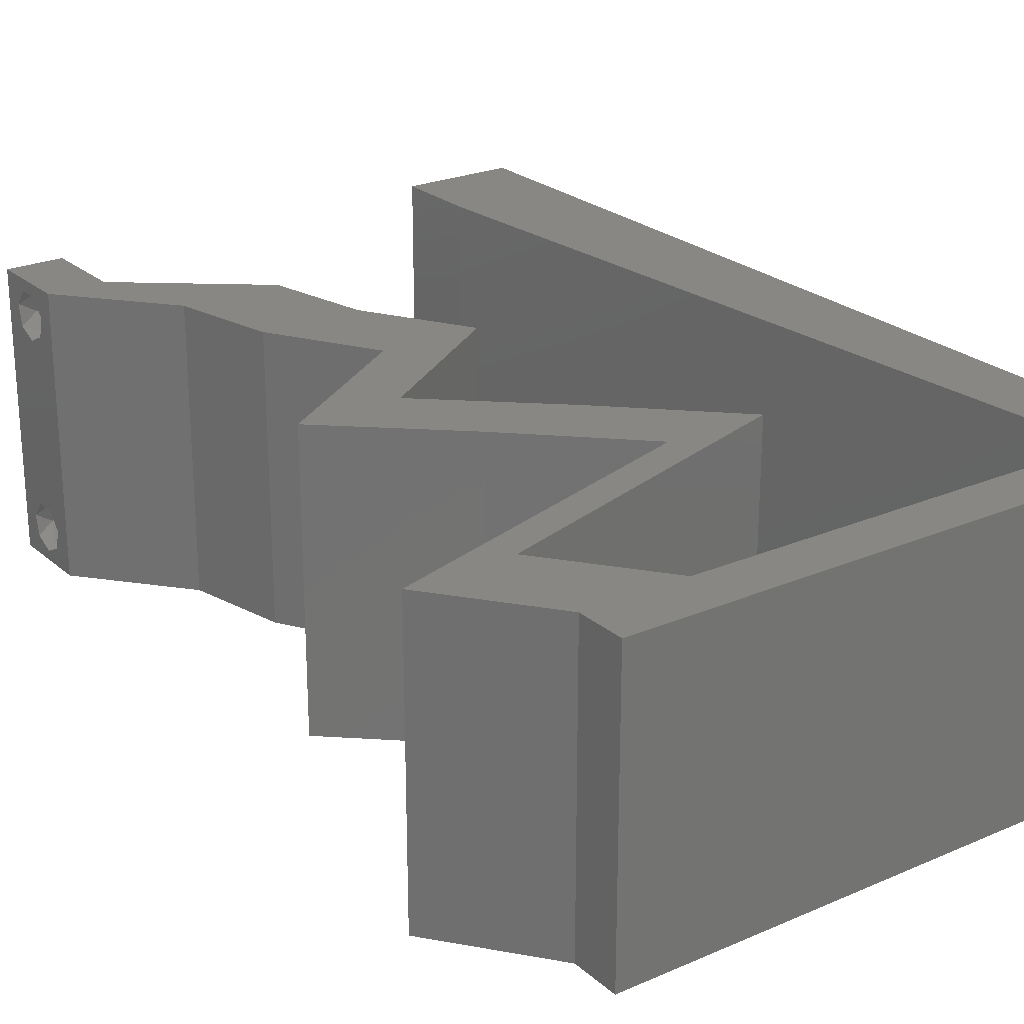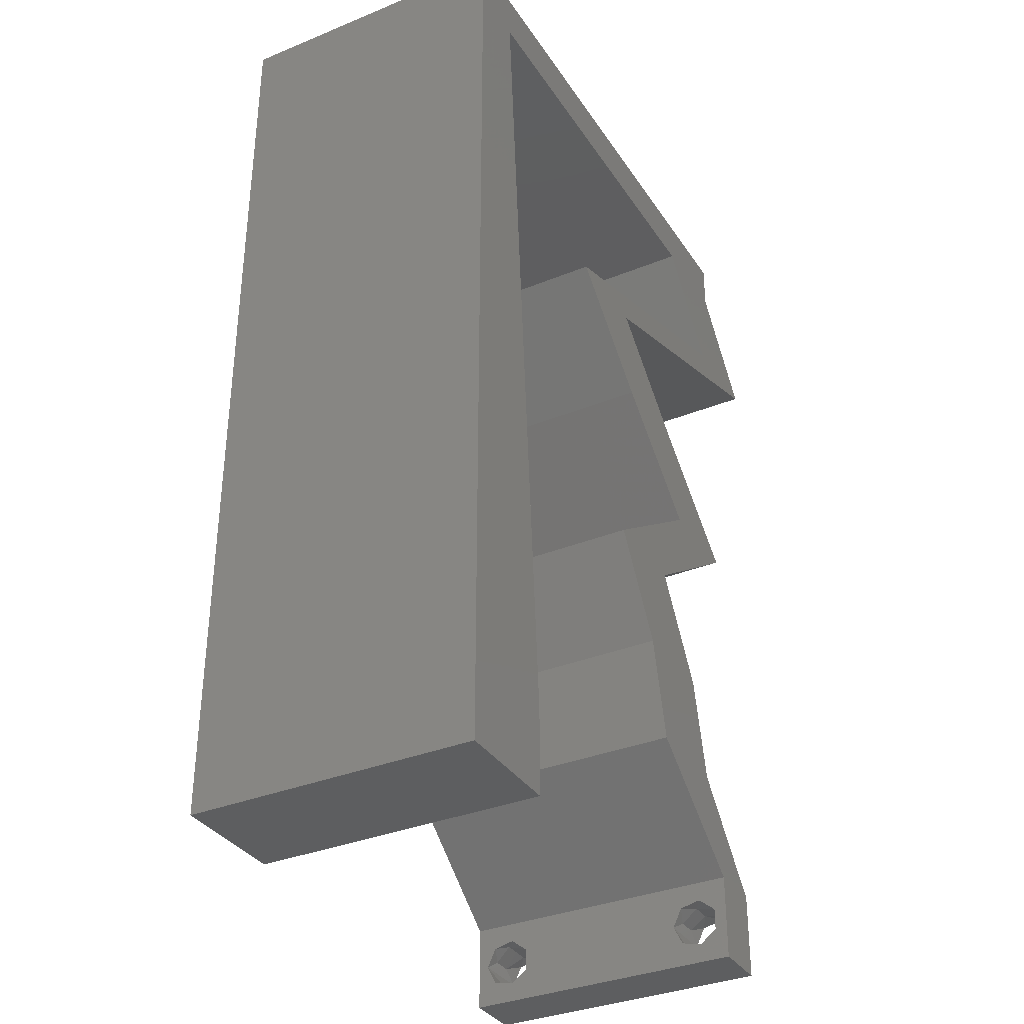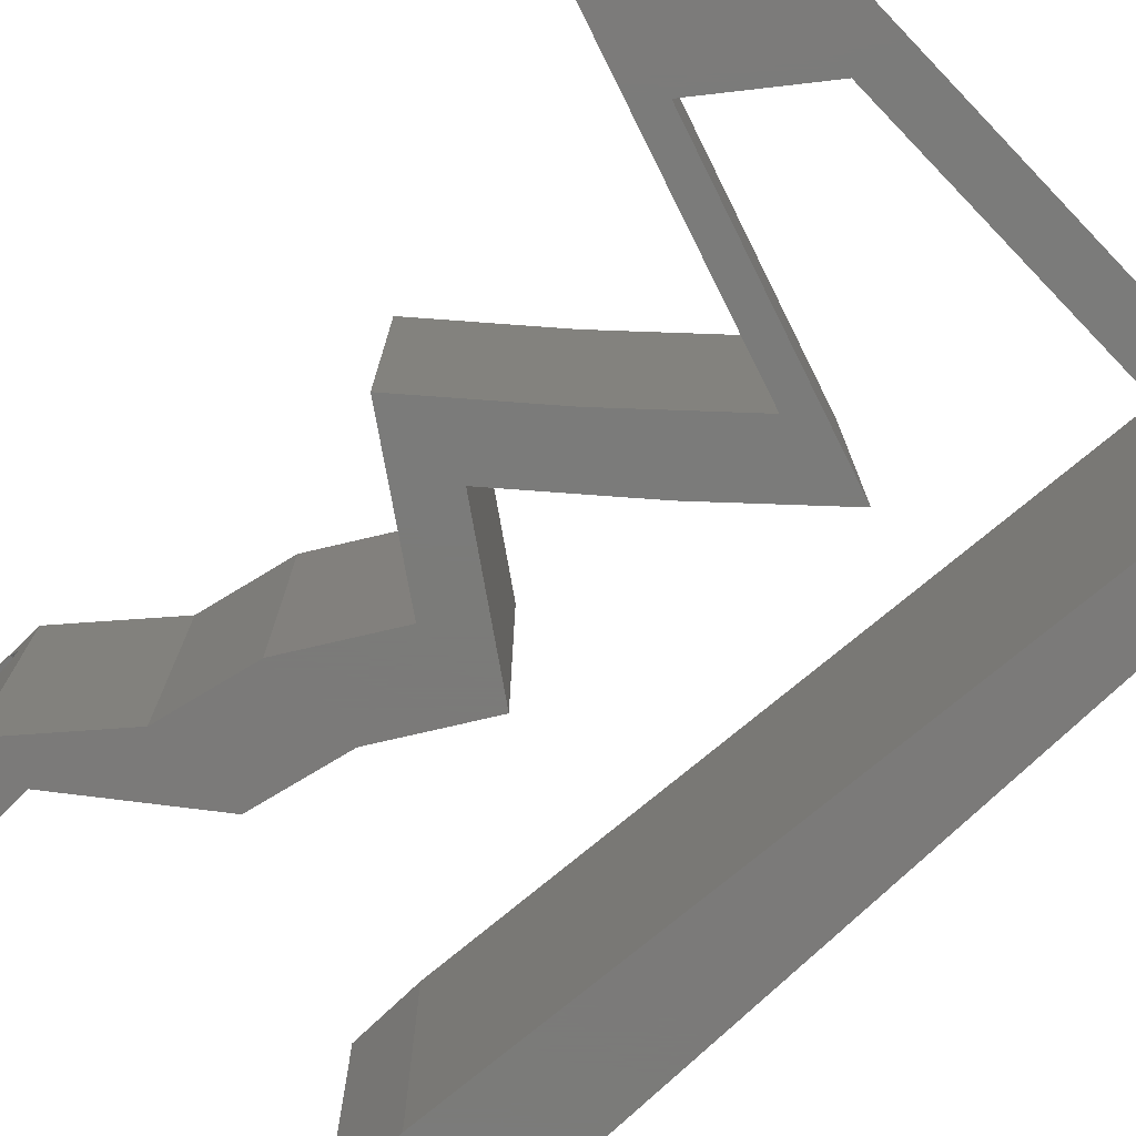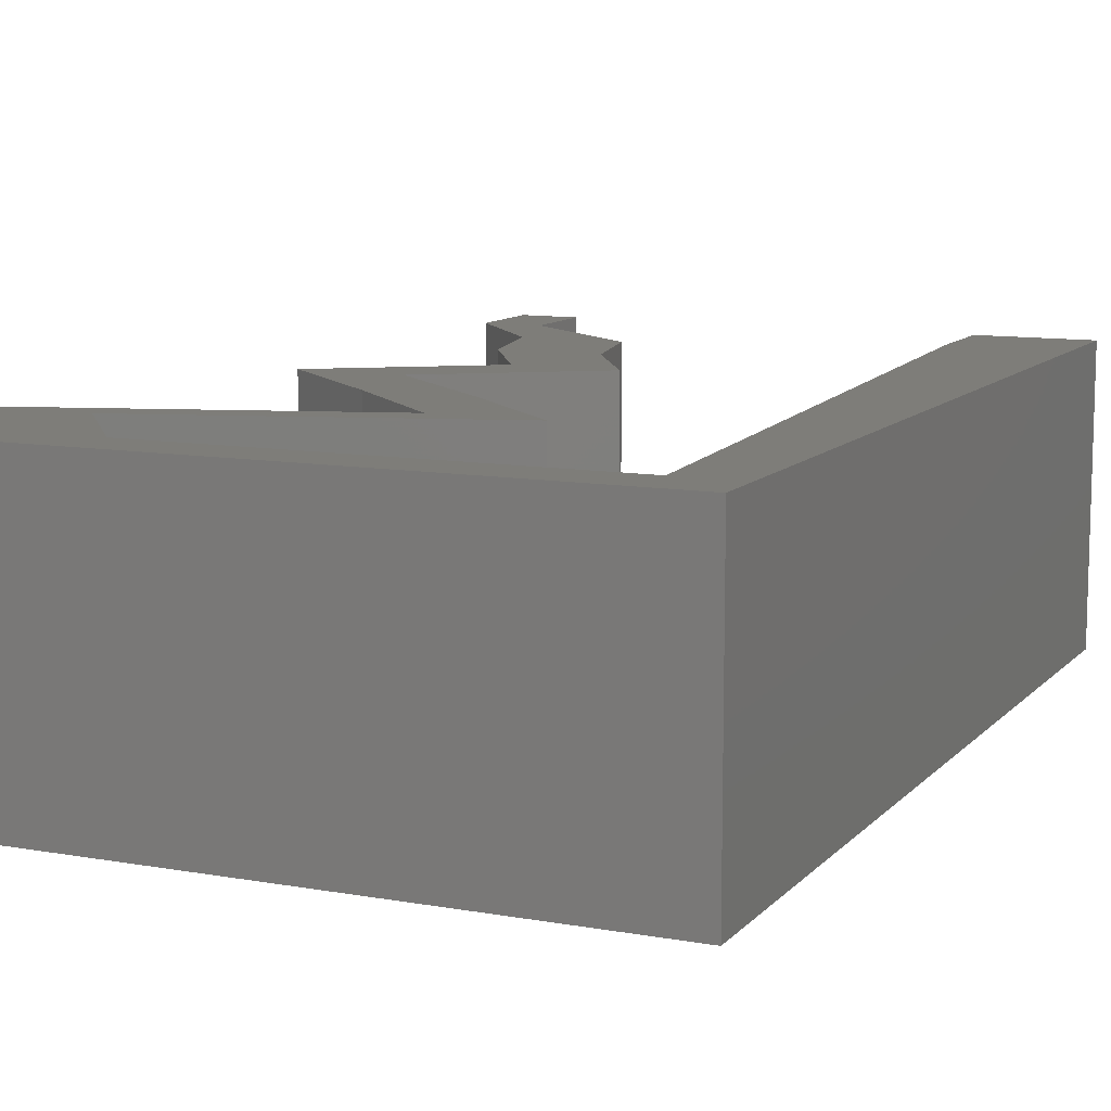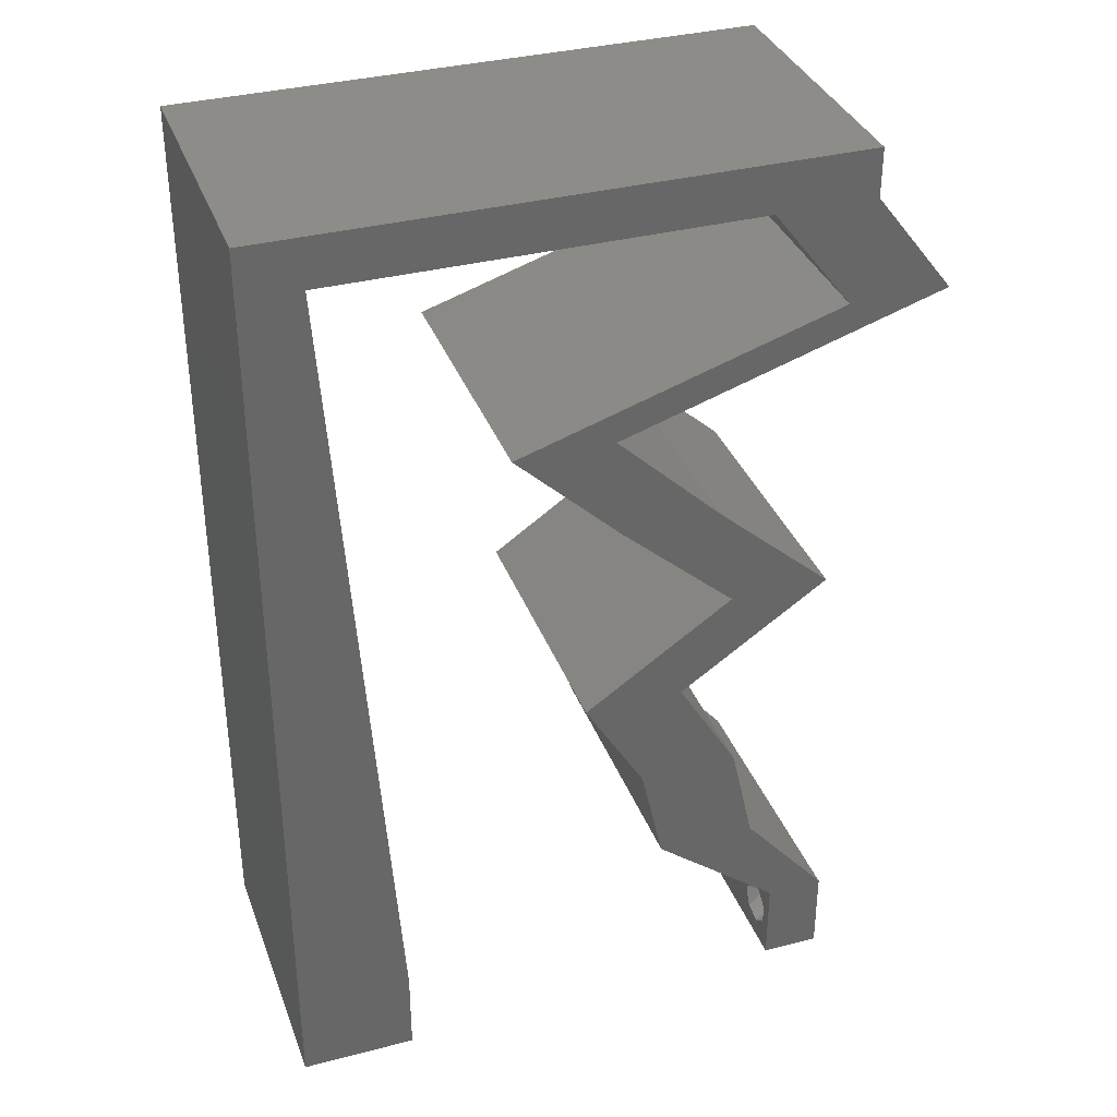
<metadata>
{"format":"stl","ext":"stl","renderer":"f3d","projection":"perspective","resolution":1024,"background":"white","views":[{"elev":24.1,"azim":144.4,"up":"+Z"},{"elev":-34.6,"azim":-61.3,"up":"+Y"},{"elev":-73.9,"azim":134.2,"up":"+Z"},{"elev":10.5,"azim":-155.8,"up":"+Z"},{"elev":35.3,"azim":-19.0,"up":"+Y"}]}
</metadata>
<code>
# stl→obj: 239 verts, 482 faces
v 0.04 0 0.01
v 0.04 -0.006 0.01
v 0.04 -0.002262 0.003932
v 0.04 -0.003 0.0159
v 0.04 -0.001671 0.00134
v 0.04 0 0
v 0.04 -0.001343 0.002778
v 0.04 -0.004657 0.002778
v 0.04 -0.006 0
v 0.04 -0.004329 0.00134
v 0.04 -0.003 0.0007
v 0.04 -0.004657 0.01798
v 0.04 -0.003738 0.01913
v 0.04 -0.006 0.02
v 0.04 0 0.02
v 0.04 -0.002262 0.01913
v 0.04 -0.001343 0.01798
v 0.04 -0.001671 0.01654
v 0.04 -0.004329 0.01654
v 0.04 -0.003738 0.003932
v 0.036 -0.006 0.01
v 0.036 0 0.01
v 0.036 -0.002262 0.003932
v 0.036 -0.003 0.0159
v 0.036 -0.001343 0.002778
v 0.036 0 0
v 0.036 -0.001671 0.00134
v 0.036 -0.004657 0.002778
v 0.036 -0.004329 0.00134
v 0.036 -0.006 0
v 0.036 -0.003 0.0007
v 0.036 -0.006 0.02
v 0.036 -0.003738 0.01913
v 0.036 -0.004657 0.01798
v 0.036 0 0.02
v 0.036 -0.001343 0.01798
v 0.036 -0.002262 0.01913
v 0.036 -0.001671 0.01654
v 0.036 -0.004329 0.01654
v 0.036 -0.003738 0.003932
v 0.038 -0.003 0.02
v 0 -0.006 0.02
v 0.008 -0.006 0.02
v 0.004 -0.003 0.02
v 0.008 0 0.02
v 0 0 0.02
v 0.003806 0.005831 0.02
v 0.03334 0.02477 0.02
v 0.03851 0.02831 0.02
v 0.03161 0.02831 0.02
v 0.03402 0.007078 0.02
v 0.03241 0.01416 0.02
v 0.02712 0.007078 0.02
v 0.02551 0.01416 0.02
v 0.007222 0.01132 0.02
v 0 0.012 0.02
v 0.02741 0.04601 0.02
v 0.02315 0.04247 0.02
v 0.03431 0.04601 0.02
v 0.03054 0.03539 0.02
v 0.03857 0.04954 0.02
v 0 0.048 0.02
v 0.004112 0.05662 0.02
v 0 0.06 0.02
v 0.01 0.06 0.02
v 0.0331 0.05662 0.02
v 0.04 0.05662 0.02
v 0.04 0.06 0.02
v 0.03 0.06 0.02
v 0.04547 0.04954 0.02
v 0.02364 0.03539 0.02
v 0.01625 0.04247 0.02
v 0.02817 0.02123 0.02
v 0.02127 0.02123 0.02
v 0.02644 0.02477 0.02
v 0.02343 0.05662 0.02
v 0.00489 0.0453 0.02
v 0.01377 0.05662 0.02
v 0 0.024 0.02
v 0.006445 0.02265 0.02
v 0 0.036 0.02
v 0.005667 0.03397 0.02
v 0.02 0.06 0.02
v 0 -0.006 0.01
v 0 -0.003 0.015
v 0 0 0.01
v 0 -0.006 0
v 0 -0.003 0.005
v 0 0 0
v 0.004 -0.006 0.015
v 0.008 -0.006 0.01
v 0.004 -0.006 0.005
v 0.008 -0.006 0
v 0 0.009 0.0114
v 0 0.06 0
v 0 0.051 0.0086
v 0 0.06 0.01
v 0 0.048 0
v 0 0.0415 0.009767
v 0 0.03 0.01
v 0 0.036 0
v 0 0.024 0
v 0 0.0185 0.01023
v 0 0.012 0
v 0 0.005337 0.005128
v 0 0.05466 0.01487
v 0.038 -0.003 0
v 0.008 0 0
v 0.004 -0.003 0
v 0.003806 0.005831 0
v 0.03334 0.02477 0
v 0.03161 0.02831 0
v 0.03851 0.02831 0
v 0.03402 0.007078 0
v 0.02712 0.007078 0
v 0.03241 0.01416 0
v 0.02551 0.01416 0
v 0.007222 0.01132 0
v 0.02741 0.04601 0
v 0.03431 0.04601 0
v 0.02315 0.04247 0
v 0.03054 0.03539 0
v 0.03857 0.04954 0
v 0.004112 0.05662 0
v 0.01 0.06 0
v 0.0331 0.05662 0
v 0.04 0.06 0
v 0.04 0.05662 0
v 0.03 0.06 0
v 0.04547 0.04954 0
v 0.02364 0.03539 0
v 0.01625 0.04247 0
v 0.02817 0.02123 0
v 0.02127 0.02123 0
v 0.02644 0.02477 0
v 0.02343 0.05662 0
v 0.00489 0.0453 0
v 0.01377 0.05662 0
v 0.006445 0.02265 0
v 0.005667 0.03397 0
v 0.02 0.06 0
v 0.008 0 0.01
v 0.008 -0.003 0.015
v 0.008 -0.003 0.005
v 0.015 0.06 0.01134
v 0.025 0.06 0.008977
v 0.006575 0.06 0.007337
v 0.03344 0.06 0.01273
v 0.04 0.06 0.01
v 0.03407 0.06 0.005945
v 0.005798 0.06 0.01422
v 0.04 0.05662 0.01
v 0.04274 0.05308 0.015
v 0.04547 0.04954 0.01
v 0.04274 0.05308 0.005
v 0.03703 0.04687 0.01168
v 0.03018 0.0447 0.007294
v 0.03995 0.04779 0.005207
v 0.0295 0.04448 0.01368
v 0.02315 0.04247 0.01
v 0.02685 0.03893 0.005
v 0.02685 0.03893 0.015
v 0.03054 0.03539 0.01
v 0.03452 0.03185 0.005521
v 0.03452 0.03185 0.01451
v 0.03851 0.02831 0.01
v 0.02817 0.02123 0.01
v 0.03029 0.01769 0.015
v 0.03241 0.01416 0.01
v 0.03029 0.01769 0.005
v 0.03322 0.01062 0.015
v 0.03402 0.007078 0.01
v 0.03322 0.01062 0.005
v 0.03701 0.003539 0.015
v 0.03701 0.003539 0.005
v 0.03156 0.003539 0.005676
v 0.03156 0.003539 0.01427
v 0.02712 0.007078 0.01
v 0.02631 0.01062 0.015
v 0.02551 0.01416 0.01
v 0.02631 0.01062 0.005
v 0.02339 0.01769 0.015
v 0.02127 0.02123 0.01
v 0.02339 0.01769 0.005
v 0.03161 0.02831 0.01
v 0.02762 0.03185 0.005494
v 0.02762 0.03185 0.01448
v 0.02364 0.03539 0.01
v 0.01994 0.03893 0.005
v 0.01994 0.03893 0.015
v 0.01625 0.04247 0.01
v 0.02982 0.04677 0.01111
v 0.03857 0.04954 0.01
v 0.02307 0.04463 0.007207
v 0.0226 0.04448 0.01368
v 0.03583 0.05308 0.015
v 0.0331 0.05662 0.01
v 0.03583 0.05308 0.005
v 0.0186 0.05662 0.01051
v 0.01128 0.05662 0.007493
v 0.02593 0.05662 0.007493
v 0.004112 0.05662 0.01
v 0.02683 0.05662 0.0136
v 0.01038 0.05662 0.0136
v 0.004697 0.04811 0.008242
v 0.007416 0.008512 0.008242
v 0.006801 0.01746 0.00968
v 0.005311 0.03916 0.00968
v 0.006056 0.02831 0.009893
v 0.007625 0.005464 0.015
v 0.0375 -0.003738 0.01607
v 0.03727 -0.002262 0.01607
v 0.03871 -0.002229 0.01608
v 0.03888 -0.003738 0.01607
v 0.03873 -0.003 0.0193
v 0.03727 -0.001671 0.01866
v 0.03875 -0.001671 0.01866
v 0.03727 -0.004329 0.01866
v 0.03873 -0.004657 0.01722
v 0.03725 -0.004657 0.01722
v 0.03725 -0.003 0.0193
v 0.03875 -0.004329 0.01866
v 0.03873 -0.001343 0.01722
v 0.03725 -0.001343 0.01722
v 0.038 -0.003744 0.0008712
v 0.0385 -0.002262 0.0008684
v 0.03712 -0.002262 0.0008684
v 0.03914 -0.003734 0.0008667
v 0.03727 -0.004329 0.00346
v 0.03873 -0.003 0.0041
v 0.03875 -0.004329 0.00346
v 0.03727 -0.001671 0.00346
v 0.03875 -0.001671 0.00346
v 0.03725 -0.003 0.0041
v 0.03739 -0.004655 0.002013
v 0.03882 -0.004657 0.002022
v 0.03798 -0.00134 0.002033
v 0.03687 -0.001344 0.002017
v 0.03914 -0.001343 0.00202
f 1 2 3
f 1 4 2
f 5 6 7
f 8 9 10
f 10 9 11
f 11 6 5
f 12 13 14
f 15 16 17
f 15 14 16
f 16 14 13
f 9 6 11
f 7 6 1
f 1 15 18
f 18 15 17
f 2 19 14
f 19 12 14
f 2 9 8
f 18 4 1
f 4 19 2
f 7 1 3
f 20 2 8
f 3 2 20
f 21 22 23
f 24 22 21
f 25 26 27
f 28 29 30
f 30 29 31
f 27 26 31
f 32 33 34
f 35 36 37
f 37 32 35
f 33 32 37
f 35 38 36
f 26 30 31
f 25 22 26
f 32 39 21
f 34 39 32
f 22 38 35
f 30 21 28
f 21 39 24
f 24 38 22
f 28 21 40
f 40 21 23
f 23 22 25
f 35 32 41
f 42 43 44
f 45 46 44
f 46 45 47
f 48 49 50
f 51 52 53
f 53 52 54
f 55 56 47
f 32 14 41
f 43 45 44
f 46 42 44
f 15 35 41
f 56 46 47
f 57 58 59
f 49 60 50
f 15 51 35
f 14 15 41
f 59 61 57
f 45 55 47
f 62 63 64
f 63 65 64
f 66 67 68
f 69 66 68
f 67 61 70
f 66 61 67
f 70 61 59
f 58 71 60
f 72 71 58
f 58 57 72
f 60 71 50
f 52 73 54
f 54 73 74
f 73 75 74
f 48 75 73
f 35 51 53
f 75 48 50
f 66 69 76
f 63 62 77
f 65 63 78
f 79 56 80
f 80 56 55
f 81 79 82
f 82 79 80
f 62 81 77
f 77 81 82
f 83 65 78
f 69 83 76
f 76 83 78
f 84 85 86
f 46 85 42
f 87 88 89
f 86 88 84
f 42 85 84
f 86 85 46
f 84 88 87
f 89 88 86
f 43 90 91
f 84 90 42
f 87 92 84
f 91 92 93
f 42 90 43
f 91 90 84
f 93 92 87
f 84 92 91
f 46 94 86
f 95 96 97
f 98 96 95
f 56 94 46
f 99 100 81
f 101 100 99
f 101 99 98
f 81 100 79
f 102 100 101
f 103 100 102
f 79 103 56
f 62 99 81
f 104 103 102
f 79 100 103
f 89 105 104
f 64 106 62
f 62 96 99
f 104 94 103
f 104 105 94
f 62 106 96
f 103 94 56
f 99 96 98
f 97 106 64
f 86 105 89
f 94 105 86
f 96 106 97
f 26 107 30
f 108 109 89
f 87 109 93
f 89 110 108
f 111 112 113
f 114 115 116
f 115 117 116
f 118 110 104
f 30 107 9
f 93 109 108
f 89 109 87
f 6 107 26
f 104 110 89
f 119 120 121
f 113 112 122
f 6 26 114
f 9 107 6
f 120 119 123
f 108 110 118
f 98 95 124
f 124 95 125
f 126 127 128
f 129 127 126
f 123 128 130
f 126 128 123
f 130 120 123
f 121 122 131
f 132 121 131
f 121 132 119
f 122 112 131
f 116 117 133
f 117 134 133
f 133 134 135
f 135 111 133
f 26 115 114
f 135 112 111
f 126 136 129
f 137 98 124
f 124 125 138
f 102 139 104
f 139 118 104
f 101 140 102
f 140 139 102
f 101 98 137
f 137 140 101
f 138 125 141
f 129 136 141
f 141 136 138
f 142 143 91
f 43 143 45
f 108 144 93
f 91 144 142
f 45 143 142
f 91 143 43
f 93 144 91
f 142 144 108
f 125 145 141
f 69 146 83
f 145 146 141
f 83 146 145
f 125 147 145
f 69 148 146
f 141 146 129
f 83 145 65
f 95 147 125
f 97 147 95
f 68 148 69
f 149 148 68
f 146 150 129
f 145 151 65
f 148 150 146
f 147 151 145
f 129 150 127
f 127 150 149
f 64 151 97
f 65 151 64
f 97 151 147
f 149 150 148
f 149 68 67
f 152 149 67
f 128 127 149
f 128 149 152
f 67 153 152
f 154 153 70
f 152 155 128
f 130 155 154
f 70 153 67
f 152 153 154
f 128 155 130
f 154 155 152
f 70 156 154
f 59 156 70
f 120 157 121
f 130 158 120
f 58 159 59
f 121 157 160
f 157 158 156
f 120 158 157
f 154 158 130
f 160 159 58
f 159 156 59
f 156 158 154
f 159 157 156
f 160 157 159
f 121 161 122
f 60 162 58
f 58 162 160
f 163 162 60
f 162 161 160
f 163 161 162
f 160 161 121
f 122 161 163
f 122 164 113
f 49 165 60
f 60 165 163
f 166 165 49
f 164 165 166
f 163 165 164
f 163 164 122
f 113 164 166
f 167 166 48
f 111 166 167
f 166 49 48
f 48 73 167
f 111 113 166
f 167 133 111
f 73 168 167
f 169 168 52
f 167 170 133
f 116 170 169
f 52 168 73
f 167 168 169
f 133 170 116
f 169 170 167
f 51 171 52
f 169 171 172
f 116 173 114
f 172 173 169
f 52 171 169
f 172 171 51
f 169 173 116
f 114 173 172
f 51 174 172
f 1 174 15
f 172 175 114
f 6 175 1
f 15 174 51
f 172 174 1
f 114 175 6
f 1 175 172
f 2 14 32
f 21 2 32
f 30 9 2
f 30 2 21
f 26 176 115
f 53 177 35
f 35 177 22
f 178 177 53
f 177 176 22
f 178 176 177
f 22 176 26
f 115 176 178
f 178 179 180
f 54 179 53
f 180 181 178
f 115 181 117
f 53 179 178
f 180 179 54
f 178 181 115
f 117 181 180
f 54 182 180
f 183 182 74
f 180 184 117
f 134 184 183
f 180 182 183
f 74 182 54
f 117 184 134
f 183 184 180
f 185 183 75
f 135 183 185
f 183 74 75
f 75 50 185
f 135 134 183
f 185 112 135
f 112 186 131
f 71 187 50
f 50 187 185
f 188 187 71
f 188 186 187
f 187 186 185
f 185 186 112
f 131 186 188
f 131 189 132
f 72 190 71
f 71 190 188
f 191 190 72
f 190 189 188
f 191 189 190
f 188 189 131
f 132 189 191
f 119 192 123
f 193 192 61
f 61 192 57
f 132 194 119
f 57 195 72
f 191 194 132
f 119 194 192
f 72 195 191
f 57 192 195
f 192 194 195
f 195 194 191
f 123 192 193
f 61 196 193
f 197 196 66
f 193 198 123
f 126 198 197
f 66 196 61
f 193 196 197
f 123 198 126
f 197 198 193
f 136 199 138
f 199 200 138
f 136 201 199
f 78 199 76
f 126 201 136
f 138 200 124
f 124 200 202
f 197 201 126
f 199 203 76
f 78 204 199
f 202 204 63
f 66 203 197
f 63 204 78
f 76 203 66
f 201 203 199
f 199 204 200
f 200 204 202
f 197 203 201
f 77 205 63
f 202 205 124
f 108 206 142
f 139 207 118
f 137 208 140
f 80 209 82
f 124 205 137
f 118 206 108
f 139 209 207
f 208 209 140
f 207 209 80
f 82 209 208
f 55 210 206
f 140 209 139
f 55 207 80
f 82 208 77
f 55 206 207
f 208 205 77
f 45 210 55
f 207 206 118
f 137 205 208
f 142 210 45
f 206 210 142
f 63 205 202
f 4 24 211
f 24 4 212
f 212 4 213
f 4 211 214
f 215 216 217
f 218 219 220
f 216 215 221
f 219 218 222
f 218 215 222
f 215 218 221
f 216 223 217
f 223 216 224
f 223 224 213
f 224 212 213
f 219 211 220
f 211 219 214
f 16 13 215
f 34 33 218
f 37 36 216
f 12 19 219
f 16 215 217
f 34 218 220
f 218 33 221
f 215 13 222
f 37 216 221
f 12 219 222
f 17 16 217
f 39 34 220
f 33 37 221
f 13 12 222
f 211 39 220
f 216 36 224
f 36 38 224
f 18 17 223
f 223 17 217
f 38 24 212
f 38 212 224
f 219 19 214
f 18 223 213
f 24 39 211
f 19 4 214
f 4 18 213
f 11 31 225
f 31 11 226
f 31 226 227
f 11 225 228
f 229 230 231
f 230 232 233
f 230 229 234
f 232 230 234
f 225 29 235
f 229 231 235
f 235 231 236
f 31 29 225
f 227 237 238
f 226 237 227
f 29 28 235
f 28 229 235
f 3 20 230
f 23 25 232
f 28 40 229
f 3 230 233
f 230 20 231
f 23 232 234
f 229 40 234
f 20 8 231
f 7 3 233
f 40 23 234
f 233 232 237
f 225 235 236
f 231 8 236
f 226 5 239
f 237 226 239
f 8 10 236
f 232 25 238
f 7 233 239
f 11 5 226
f 225 236 228
f 237 232 238
f 27 31 227
f 233 237 239
f 236 10 228
f 27 227 238
f 25 27 238
f 5 7 239
f 10 11 228

</code>
